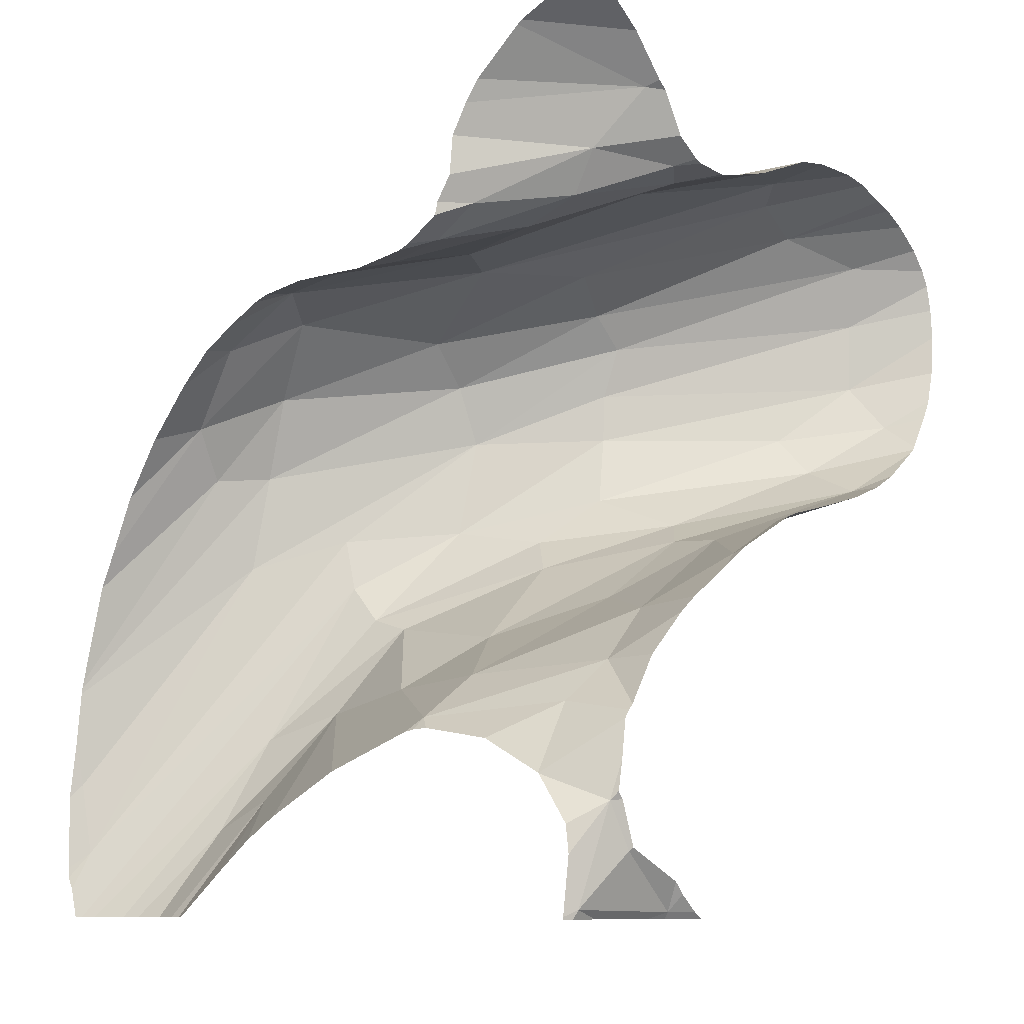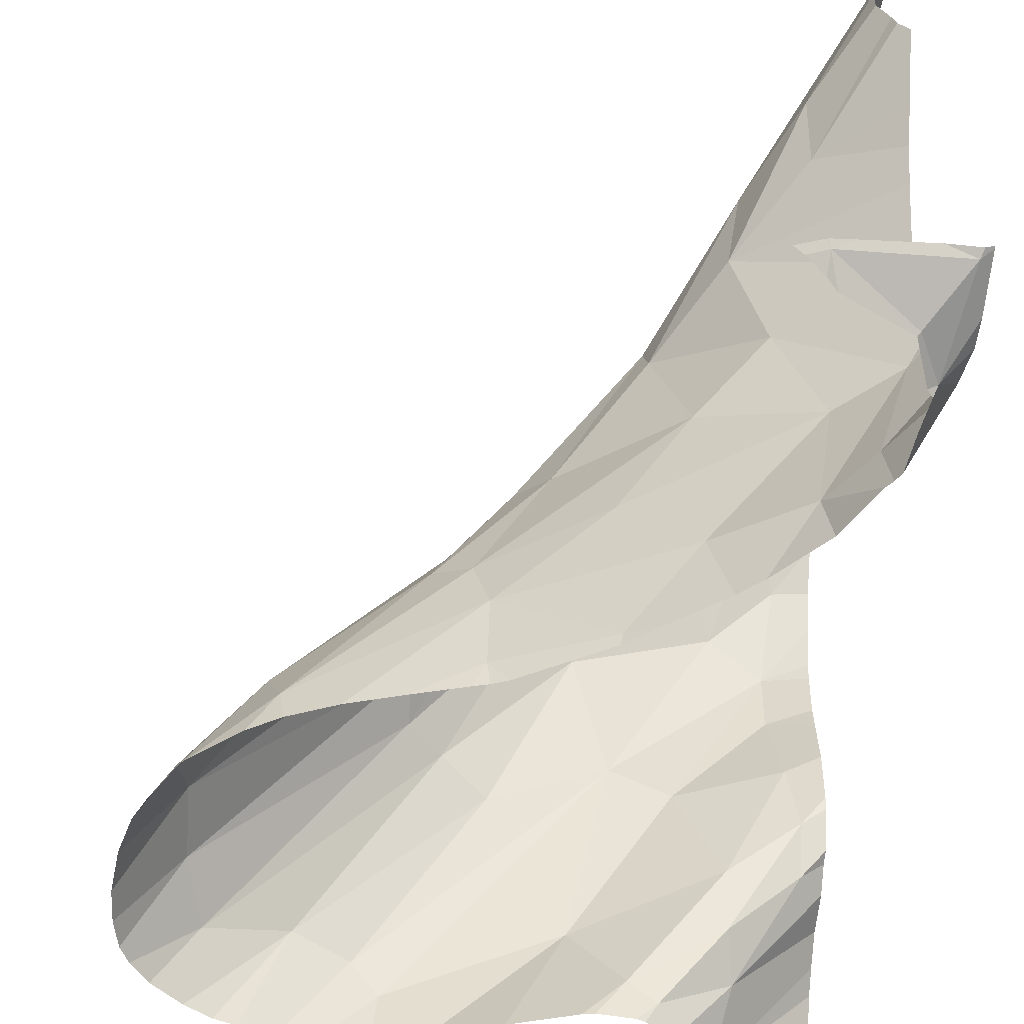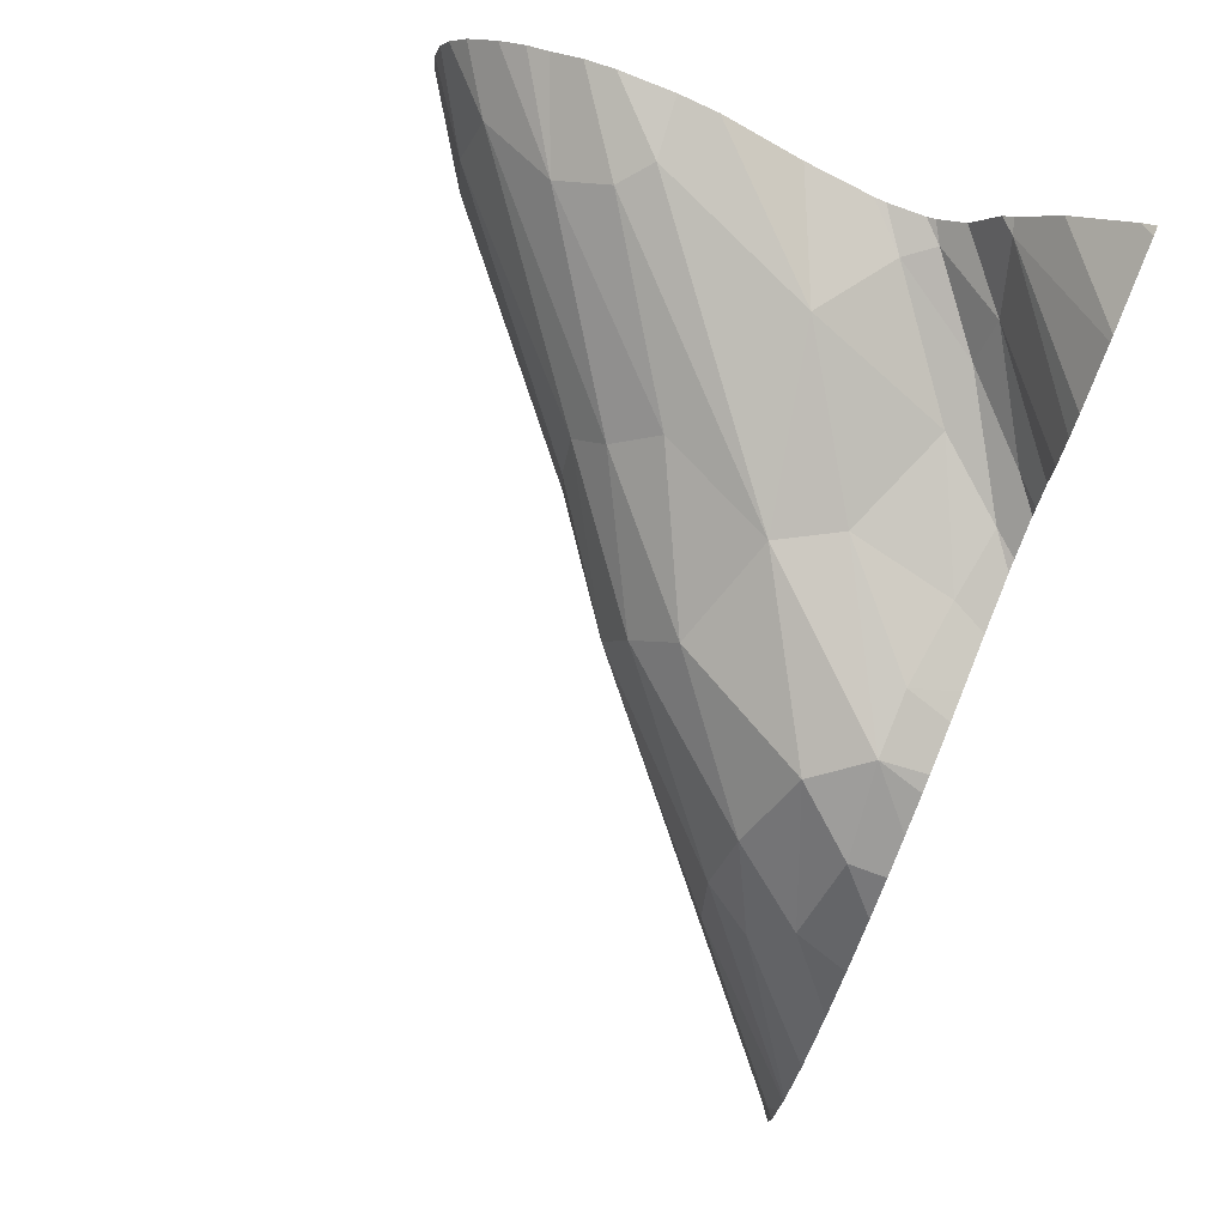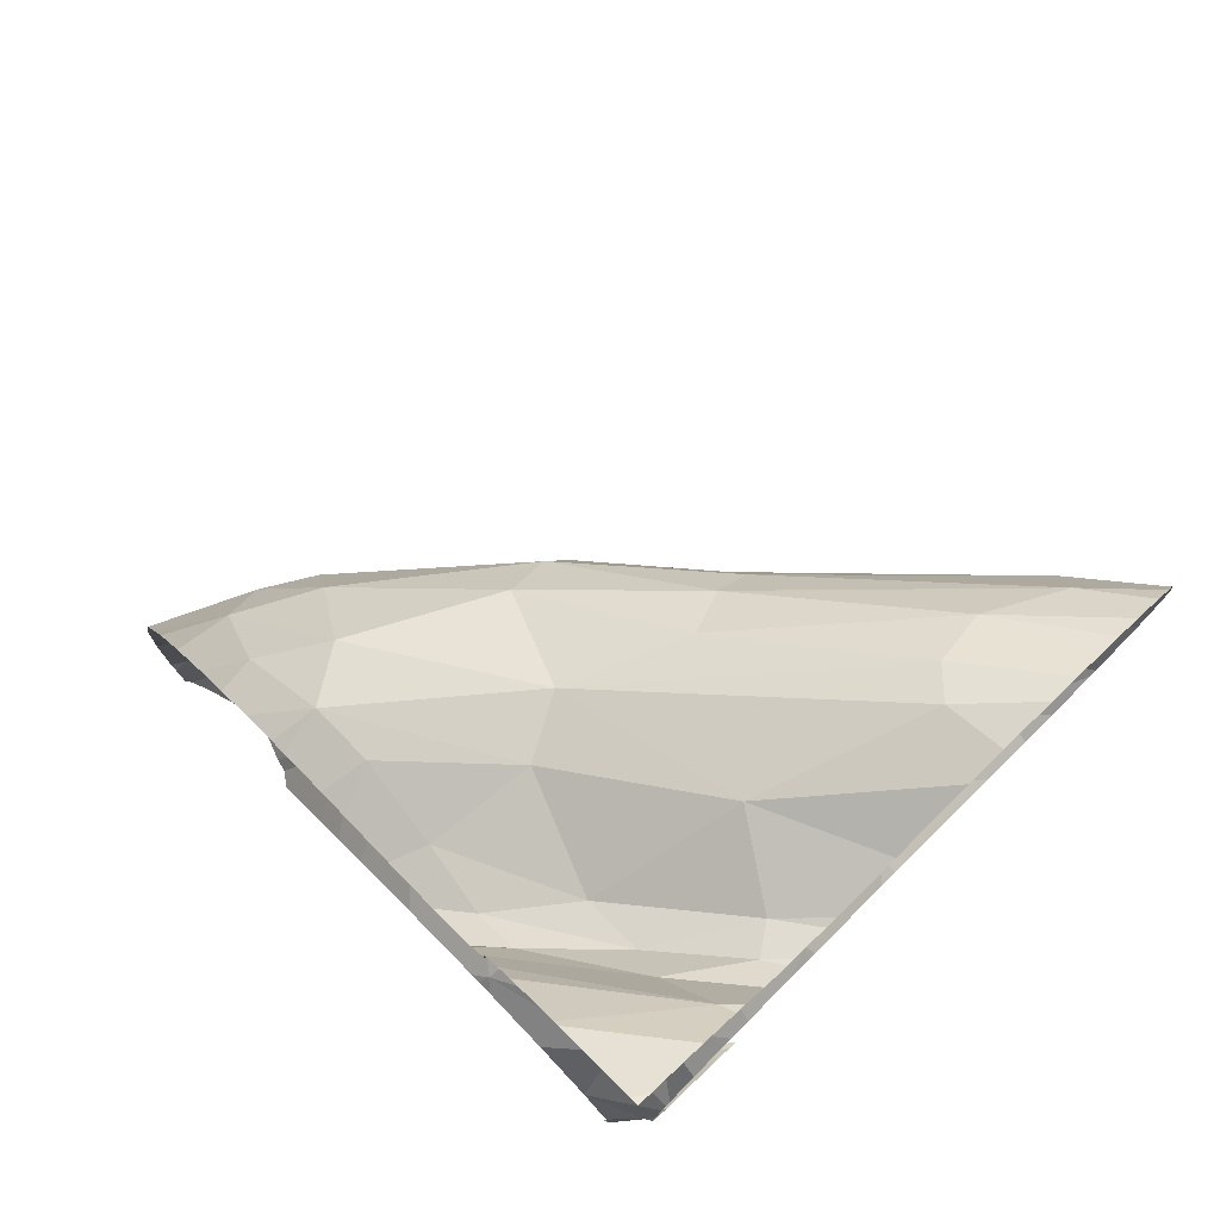
<metadata>
{"format":"obj","ext":"obj","renderer":"f3d","projection":"perspective","resolution":1024,"background":"white","views":[{"elev":-9.8,"azim":-50.7,"up":"+Z"},{"elev":-61.0,"azim":173.7,"up":"+Y"},{"elev":77.0,"azim":-157.8,"up":"+Z"},{"elev":76.8,"azim":-44.1,"up":"+Z"}]}
</metadata>
<code>
v -65.13 557.4 221.9
v -65.13 548.2 222.2
v -60.08 530.4 220.3
v -58.93 529.6 220.3
v -65.13 557.2 221.4
v -65.13 550.5 220.3
v -65.13 557.2 227.5
v -56.97 548.9 234.3
v -60.16 530.2 220.5
v -65.13 531 223.6
v -60.99 530.5 220.3
v -65.13 557.5 222.3
v -64.71 551.1 220.3
v -62.14 548.9 225
v -65.13 557.6 225.3
v -65.13 531.1 220.3
v -64.78 557.2 225.8
v -64.74 556.2 220.3
v -65.13 530.8 222.5
v -64.8 530.9 220.3
v -64.97 556.7 220.3
v -60 530.3 220.3
v -64.55 556.8 222.9
v -59.34 529.6 220.6
v -64.02 529.9 224.4
v -64.69 530.8 220.6
v -65.13 531.1 220.4
v -60.02 550.8 227.6
v -64.31 554.9 220.3
v -63.55 530.9 220.3
v -60.54 529.6 251.4
v -43.87 529.6 250.6
v -65.13 529.6 255
v -41.66 529.6 249.3
v -65.13 538.5 227.1
v -44.72 533.4 239.3
v -55.99 529.6 234.2
v -65.13 541.2 245.5
v -40.24 529.6 245.6
v -48.39 533 250.4
v -45.21 530.9 238.2
v -63.7 549.9 243.7
v -58.98 530.3 248.9
v -45.93 529.6 251.3
v -59.58 529.6 249.8
v -49.65 540.9 241
v -60.07 529.6 221.2
v -52.46 529.6 236
v -61.72 532.2 249.3
v -65.13 543.3 245.5
v -65.13 537.2 246.9
v -56.97 548.9 234.3
v -55.81 530 234.1
v -42.28 529.6 240.3
v -60.16 530.2 220.5
v -65.13 531 223.6
v -53.79 529.6 249.8
v -63.15 529.7 222.7
v -65.13 538.1 227.2
v -65.13 532.9 253.7
v -60.99 530.5 220.3
v -65.13 547 245.1
v -65.13 545.4 224.2
v -51.16 536 235.8
v -44.71 529.6 250.9
v -52.82 539.4 247.5
v -58.22 529.6 249.1
v -57.33 541.4 247
v -62.39 537.6 229.4
v -59.91 529.6 231.5
v -65.13 555.3 235.4
v -42 531.1 241.5
v -63.24 532.4 228.1
v -63.88 529.6 224.7
v -65.13 529.6 255
v -59.56 547.4 228.6
v -41.23 529.6 241.8
v -65.13 538.6 246
v -65.13 533.1 253.5
v -60.48 529.6 221.6
v -65.13 529.9 255
v -55.62 536.1 233
v -44.73 534.9 240.9
v -61.41 535.6 247
v -63.76 540.6 245.9
v -64.14 552.9 220.3
v -65.13 555.9 234.1
v -64.97 556.7 220.3
v -51.71 530.6 236
v -65.13 532.2 225.4
v -49.68 540 244.9
v -65.13 532.2 225.4
v -42.84 529.6 250.2
v -63.03 552.3 240.8
v -52.98 545.4 240.8
v -53.73 541 234.8
v -56.92 549.4 236.4
v -64.69 530.8 220.6
v -60.02 550.8 227.6
v -57.07 545.9 232.3
v -63.35 544.1 246.1
v -64.31 554.9 220.3
v -61.1 530.1 251.5
v -63.55 530.9 220.3
v -55.78 545.2 244.8
v -63.35 546.6 245.8
v -65.13 546.3 245.3
v -50.74 529.6 251.1
v -61.26 548 245.1
v -63.24 529.6 227.6
v -51.03 540.1 246.2
v -40.79 529.6 242.6
v -65.13 548.2 222.2
v -65.06 529.6 255
v -64.57 551.7 220.3
v -56.34 529.6 249.1
v -58.24 540.2 231.4
v -49.44 531.9 250.9
v -42.5 529.6 240.1
v -40.59 529.6 247.9
v -60.92 529.6 251.7
v -59.72 552.3 235.1
v -47.09 529.6 251.4
v -40.4 529.6 244
v -44.21 529.6 238.8
v -65.13 542.3 225.8
v -65.13 557.2 221.4
v -65.13 551.1 242.2
v -65.13 557.2 227.5
v -56.98 547.6 232.8
v -42.35 532.7 243.4
v -65.13 536.5 248.3
v -65.13 535.1 251.8
v -61.5 552.8 238.8
v -55.89 534.2 249.4
v -40.33 529.6 246.9
v -49.63 540.8 242.9
v -61.53 531.8 229.7
v -60.04 550.3 242.3
v -65.13 557 229.6
v -49.24 529.6 251.4
v -64.19 536.1 247.3
v -51.84 529.6 236.2
v -53.79 545.6 236.8
v -43.17 531.8 248.6
v -55.74 529.6 234.3
v -65.13 554.3 237.8
v -64.71 551.1 220.3
v -65.13 534.7 226.7
v -62.14 548.9 225
v -64.74 537.9 227.7
v -65.13 541.3 226.1
v -58.53 529.6 249.2
v -65.13 546.8 223.3
v -63.66 529.6 225.9
v -56.79 529.6 249
v -59.55 551.6 239.1
v -52.59 542.1 236.2
v -51.72 533.6 235.5
v -42.17 529.6 240.4
v -64.78 557.2 225.8
v -56.93 529.6 233.5
v -65.13 556.9 230.1
v -65.13 539 245.8
v -65.13 552.8 240.1
v -58.26 532.6 232
v -60.78 542.7 229.3
v -57.88 531.1 248.7
v -64.18 554.1 220.3
v -64.2 537.8 246.2
v -40.96 529.6 248.6
v -45.42 529.6 238.2
v -63.01 529.6 227.8
v -65.13 535.7 251
v -64.55 556.8 222.9
v -59.34 529.6 220.6
v -63.04 529.6 222.8
v -54 545.5 243.2
v -65.13 557 229.8
v -65.13 537.5 227.2
v -64.02 529.9 224.4
v -49.2 529.6 236.9
v -46.24 533.3 249.5
v -65.13 556.9 220.3
v -63.65 529.6 224.5
v -62.38 529.6 253.2
v -65.13 532.2 225.4
v -65.13 544.5 245.5
v -51.25 529.6 236.4
v -61.79 529.6 229.7
v -47.21 529.6 237.5
v -65.13 549.8 243.5
v -65.13 536.3 249.9
v -42.46 532.5 246.2
v -50.41 540.5 238.1
v -63.45 529.6 227.3
v -62.01 551.6 223.8
v -65.13 548.4 244.3
v -49.83 537 236.7
v -59.05 529.6 232.1
v -59.68 540.1 247.1
v -65.13 537.1 247.4
v -64.61 529.6 254.8
v -61.42 533.3 247.8
g 091_W_Aya_100K_01
f 2 13 14
g 091_W_Aya_100K_01
f 11 9 3
g 091_W_Aya_100K_01
f 22 24 4
g 091_W_Aya_100K_01
f 15 7 17
g 091_W_Aya_100K_01
f 2 6 13
g 091_W_Aya_100K_01
f 22 9 24
g 091_W_Aya_100K_01
f 18 21 8
g 091_W_Aya_100K_01
f 1 12 23
g 091_W_Aya_100K_01
f 12 15 17
g 091_W_Aya_100K_01
f 19 10 25
g 091_W_Aya_100K_01
f 22 3 9
g 091_W_Aya_100K_01
f 12 17 23
g 091_W_Aya_100K_01
f 18 8 28
g 091_W_Aya_100K_01
f 29 18 28
g 091_W_Aya_100K_01
f 5 1 23
g 091_W_Aya_100K_01
f 27 19 25
g 091_W_Aya_100K_01
f 20 27 26
g 091_W_Aya_100K_01
f 20 16 27
g 091_W_Aya_100K_01
f 30 20 26
g 091_W_Aya_100K_01
f 27 25 26
g 091_W_Aya_100K_01
f 58 185 177
g 091_W_Aya_100K_01
f 146 37 53
g 091_W_Aya_100K_01
f 138 110 73
g 091_W_Aya_100K_01
f 109 105 139
g 091_W_Aya_100K_01
f 73 187 92
g 091_W_Aya_100K_01
f 128 192 42
g 091_W_Aya_100K_01
f 111 66 183
g 091_W_Aya_100K_01
f 91 145 194
g 091_W_Aya_100K_01
f 131 39 124
g 091_W_Aya_100K_01
f 142 49 204
g 091_W_Aya_100K_01
f 53 37 162
g 091_W_Aya_100K_01
f 36 195 83
g 091_W_Aya_100K_01
f 167 69 151
g 091_W_Aya_100K_01
f 72 54 36
g 091_W_Aya_100K_01
f 131 124 112
g 091_W_Aya_100K_01
f 123 44 40
g 091_W_Aya_100K_01
f 107 106 62
g 091_W_Aya_100K_01
f 122 157 95
g 091_W_Aya_100K_01
f 49 31 45
g 091_W_Aya_100K_01
f 103 186 121
g 091_W_Aya_100K_01
f 77 72 112
g 091_W_Aya_100K_01
f 167 76 100
g 091_W_Aya_100K_01
f 72 160 54
g 091_W_Aya_100K_01
f 99 76 197
g 091_W_Aya_100K_01
f 144 158 130
g 091_W_Aya_100K_01
f 76 154 150
g 091_W_Aya_100K_01
f 197 86 169
g 091_W_Aya_100K_01
f 135 118 68
g 091_W_Aya_100K_01
f 85 201 101
g 091_W_Aya_100K_01
f 191 89 159
g 091_W_Aya_100K_01
f 32 93 183
g 091_W_Aya_100K_01
f 73 110 196
g 091_W_Aya_100K_01
f 67 43 153
g 091_W_Aya_100K_01
f 114 81 33
g 091_W_Aya_100K_01
f 166 70 138
g 091_W_Aya_100K_01
f 197 169 102
g 091_W_Aya_100K_01
f 43 67 156
g 091_W_Aya_100K_01
f 36 54 119
g 091_W_Aya_100K_01
f 204 49 43
g 091_W_Aya_100K_01
f 189 143 89
g 091_W_Aya_100K_01
f 161 122 175
g 091_W_Aya_100K_01
f 55 58 177
g 091_W_Aya_100K_01
f 72 36 83
g 091_W_Aya_100K_01
f 76 126 63
g 091_W_Aya_100K_01
f 183 40 44
g 091_W_Aya_100K_01
f 150 148 115
g 091_W_Aya_100K_01
f 167 100 117
g 091_W_Aya_100K_01
f 76 150 197
g 091_W_Aya_100K_01
f 160 72 77
g 091_W_Aya_100K_01
f 70 190 138
g 091_W_Aya_100K_01
f 98 55 61
g 091_W_Aya_100K_01
f 108 118 135
g 091_W_Aya_100K_01
f 130 100 99
g 091_W_Aya_100K_01
f 108 141 118
g 091_W_Aya_100K_01
f 170 84 85
g 091_W_Aya_100K_01
f 41 159 64
g 091_W_Aya_100K_01
f 199 96 158
g 091_W_Aya_100K_01
f 98 181 58
g 091_W_Aya_100K_01
f 178 105 111
g 091_W_Aya_100K_01
f 76 63 154
g 091_W_Aya_100K_01
f 89 146 53
g 091_W_Aya_100K_01
f 138 173 110
g 091_W_Aya_100K_01
f 149 180 151
g 091_W_Aya_100K_01
f 69 138 151
g 091_W_Aya_100K_01
f 167 151 35
g 091_W_Aya_100K_01
f 168 135 84
g 091_W_Aya_100K_01
f 117 96 64
g 091_W_Aya_100K_01
f 178 95 157
g 091_W_Aya_100K_01
f 198 62 106
g 091_W_Aya_100K_01
f 131 112 72
g 091_W_Aya_100K_01
f 76 167 152
g 091_W_Aya_100K_01
f 159 89 53
g 091_W_Aya_100K_01
f 58 181 185
g 091_W_Aya_100K_01
f 166 138 69
g 091_W_Aya_100K_01
f 50 85 101
g 091_W_Aya_100K_01
f 66 105 68
g 091_W_Aya_100K_01
f 68 201 135
g 091_W_Aya_100K_01
f 101 106 107
g 091_W_Aya_100K_01
f 68 105 109
g 091_W_Aya_100K_01
f 84 201 85
g 091_W_Aya_100K_01
f 118 141 123
g 091_W_Aya_100K_01
f 66 68 40
g 091_W_Aya_100K_01
f 103 60 186
g 091_W_Aya_100K_01
f 185 181 74
g 091_W_Aya_100K_01
f 64 199 41
g 091_W_Aya_100K_01
f 172 191 159
g 091_W_Aya_100K_01
f 204 170 142
g 091_W_Aya_100K_01
f 167 35 152
g 091_W_Aya_100K_01
f 201 84 135
g 091_W_Aya_100K_01
f 158 144 195
g 091_W_Aya_100K_01
f 151 180 59
g 091_W_Aya_100K_01
f 204 168 84
g 091_W_Aya_100K_01
f 139 157 134
g 091_W_Aya_100K_01
f 142 132 49
g 091_W_Aya_100K_01
f 94 71 147
g 091_W_Aya_100K_01
f 94 134 87
g 091_W_Aya_100K_01
f 109 106 68
g 091_W_Aya_100K_01
f 196 155 181
g 091_W_Aya_100K_01
f 196 181 90
g 091_W_Aya_100K_01
f 203 186 60
g 091_W_Aya_100K_01
f 43 168 204
g 091_W_Aya_100K_01
f 36 119 41
g 091_W_Aya_100K_01
f 52 88 184
g 091_W_Aya_100K_01
f 139 94 109
g 091_W_Aya_100K_01
f 64 82 117
g 091_W_Aya_100K_01
f 197 150 115
g 091_W_Aya_100K_01
f 199 64 96
g 091_W_Aya_100K_01
f 50 101 188
g 091_W_Aya_100K_01
f 149 151 73
g 091_W_Aya_100K_01
f 114 203 81
g 091_W_Aya_100K_01
f 168 116 57
g 091_W_Aya_100K_01
f 132 193 49
g 091_W_Aya_100K_01
f 145 171 120
g 091_W_Aya_100K_01
f 49 103 31
g 091_W_Aya_100K_01
f 32 183 65
g 091_W_Aya_100K_01
f 204 84 170
g 091_W_Aya_100K_01
f 95 137 46
g 091_W_Aya_100K_01
f 96 130 158
g 091_W_Aya_100K_01
f 134 157 179
g 091_W_Aya_100K_01
f 144 95 46
g 091_W_Aya_100K_01
f 197 102 99
g 091_W_Aya_100K_01
f 101 201 106
g 091_W_Aya_100K_01
f 145 120 194
g 091_W_Aya_100K_01
f 131 136 39
g 091_W_Aya_100K_01
f 159 82 64
g 091_W_Aya_100K_01
f 125 41 119
g 091_W_Aya_100K_01
f 101 107 188
g 091_W_Aya_100K_01
f 55 177 80
g 091_W_Aya_100K_01
f 122 95 97
g 091_W_Aya_100K_01
f 72 83 131
g 091_W_Aya_100K_01
f 118 40 68
g 091_W_Aya_100K_01
f 159 53 166
g 091_W_Aya_100K_01
f 183 66 40
g 091_W_Aya_100K_01
f 144 46 195
g 091_W_Aya_100K_01
f 182 189 89
g 091_W_Aya_100K_01
f 201 68 106
g 091_W_Aya_100K_01
f 36 41 199
g 091_W_Aya_100K_01
f 191 182 89
g 091_W_Aya_100K_01
f 111 105 66
g 091_W_Aya_100K_01
f 109 42 106
g 091_W_Aya_100K_01
f 123 40 118
g 091_W_Aya_100K_01
f 97 95 144
g 091_W_Aya_100K_01
f 100 96 117
g 091_W_Aya_100K_01
f 111 183 145
g 091_W_Aya_100K_01
f 154 113 150
g 091_W_Aya_100K_01
f 91 194 137
g 091_W_Aya_100K_01
f 43 156 168
g 091_W_Aya_100K_01
f 168 57 135
g 091_W_Aya_100K_01
f 131 194 136
g 091_W_Aya_100K_01
f 100 130 96
g 091_W_Aya_100K_01
f 168 156 116
g 091_W_Aya_100K_01
f 94 165 128
g 091_W_Aya_100K_01
f 166 162 200
g 091_W_Aya_100K_01
f 50 38 85
g 091_W_Aya_100K_01
f 43 49 45
g 091_W_Aya_100K_01
f 46 137 131
g 091_W_Aya_100K_01
f 49 174 103
g 091_W_Aya_100K_01
f 137 194 131
g 091_W_Aya_100K_01
f 35 151 59
g 091_W_Aya_100K_01
f 76 152 126
g 091_W_Aya_100K_01
f 38 164 170
g 091_W_Aya_100K_01
f 103 79 60
g 091_W_Aya_100K_01
f 166 53 162
g 091_W_Aya_100K_01
f 46 131 83
g 091_W_Aya_100K_01
f 140 179 157
g 091_W_Aya_100K_01
f 196 90 187
g 091_W_Aya_100K_01
f 98 61 104
g 091_W_Aya_100K_01
f 52 127 175
g 091_W_Aya_100K_01
f 181 155 74
g 091_W_Aya_100K_01
f 42 198 106
g 091_W_Aya_100K_01
f 52 184 127
g 091_W_Aya_100K_01
f 170 51 142
g 091_W_Aya_100K_01
f 165 94 147
g 091_W_Aya_100K_01
f 31 103 121
g 091_W_Aya_100K_01
f 78 170 164
g 091_W_Aya_100K_01
f 151 138 73
g 091_W_Aya_100K_01
f 145 183 93
g 091_W_Aya_100K_01
f 114 33 75
g 091_W_Aya_100K_01
f 80 47 55
g 091_W_Aya_100K_01
f 117 82 69
g 091_W_Aya_100K_01
f 94 87 71
g 091_W_Aya_100K_01
f 51 202 142
g 091_W_Aya_100K_01
f 174 133 103
g 091_W_Aya_100K_01
f 73 196 187
g 091_W_Aya_100K_01
f 134 179 163
g 091_W_Aya_100K_01
f 87 134 163
g 091_W_Aya_100K_01
f 145 93 34
g 091_W_Aya_100K_01
f 43 45 153
g 091_W_Aya_100K_01
f 42 109 94
g 091_W_Aya_100K_01
f 46 83 195
g 091_W_Aya_100K_01
f 195 199 158
g 091_W_Aya_100K_01
f 142 202 132
g 091_W_Aya_100K_01
f 130 52 144
g 091_W_Aya_100K_01
f 139 178 157
g 091_W_Aya_100K_01
f 52 97 144
g 091_W_Aya_100K_01
f 89 143 48
g 091_W_Aya_100K_01
f 195 36 199
g 091_W_Aya_100K_01
f 197 115 86
g 091_W_Aya_100K_01
f 89 48 146
g 091_W_Aya_100K_01
f 140 157 122
g 091_W_Aya_100K_01
f 94 128 42
g 091_W_Aya_100K_01
f 133 79 103
g 091_W_Aya_100K_01
f 161 140 122
g 091_W_Aya_100K_01
f 170 78 51
g 091_W_Aya_100K_01
f 135 57 108
g 091_W_Aya_100K_01
f 175 122 97
g 091_W_Aya_100K_01
f 82 166 69
g 091_W_Aya_100K_01
f 38 170 85
g 091_W_Aya_100K_01
f 111 145 91
g 091_W_Aya_100K_01
f 94 139 134
g 091_W_Aya_100K_01
f 52 175 97
g 091_W_Aya_100K_01
f 95 91 137
g 091_W_Aya_100K_01
f 166 200 70
g 091_W_Aya_100K_01
f 99 100 76
g 091_W_Aya_100K_01
f 42 192 198
g 091_W_Aya_100K_01
f 139 105 178
g 091_W_Aya_100K_01
f 52 130 99
g 091_W_Aya_100K_01
f 194 120 136
g 091_W_Aya_100K_01
f 159 166 82
g 091_W_Aya_100K_01
f 125 172 41
g 091_W_Aya_100K_01
f 138 190 173
g 091_W_Aya_100K_01
f 178 111 91
g 091_W_Aya_100K_01
f 183 44 65
g 091_W_Aya_100K_01
f 73 92 149
g 091_W_Aya_100K_01
f 49 193 174
g 091_W_Aya_100K_01
f 176 55 47
g 091_W_Aya_100K_01
f 95 178 91
g 091_W_Aya_100K_01
f 56 90 181
g 091_W_Aya_100K_01
f 167 117 69
g 091_W_Aya_100K_01
f 203 60 81
g 091_W_Aya_100K_01
f 172 159 41
g 091_W_Aya_100K_01
f 161 129 140
g 091_W_Aya_100K_01
f 145 34 171
g 091_W_Aya_100K_01
f 58 55 98

</code>
